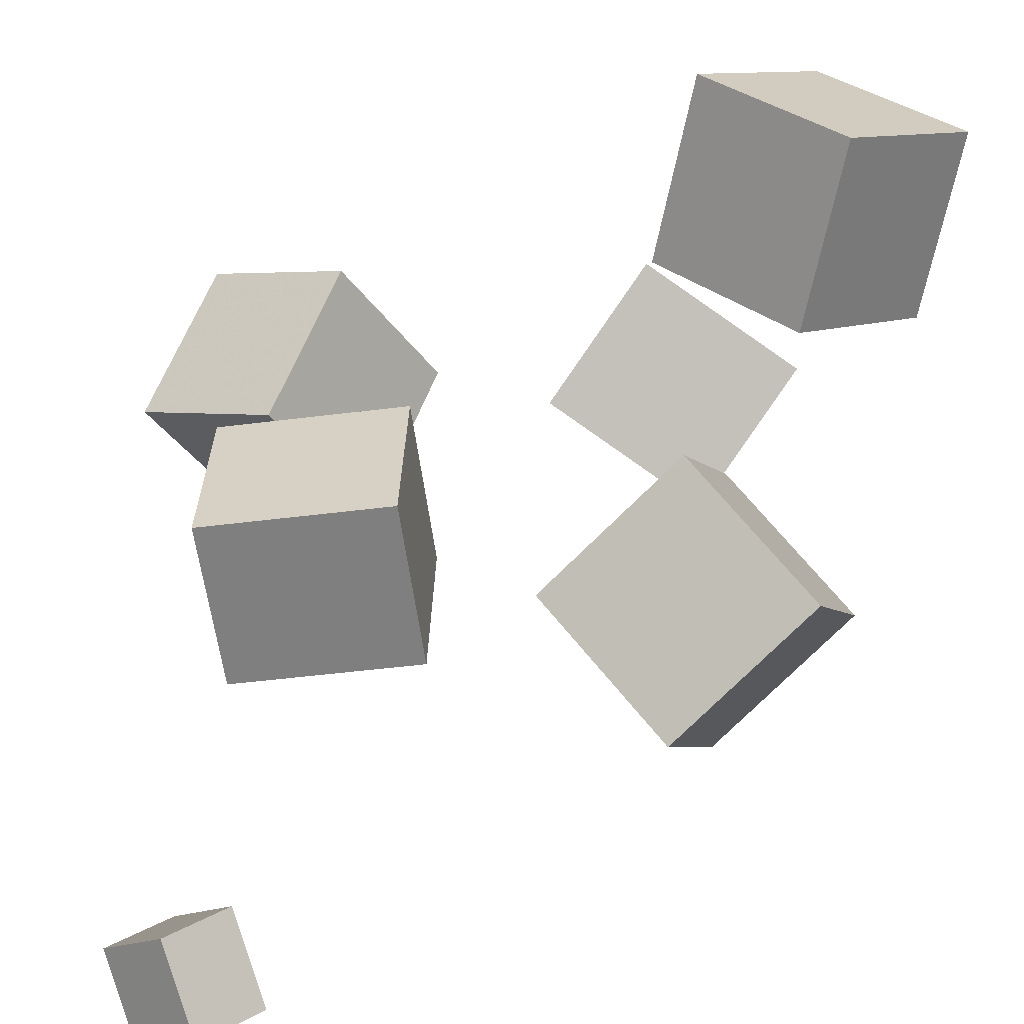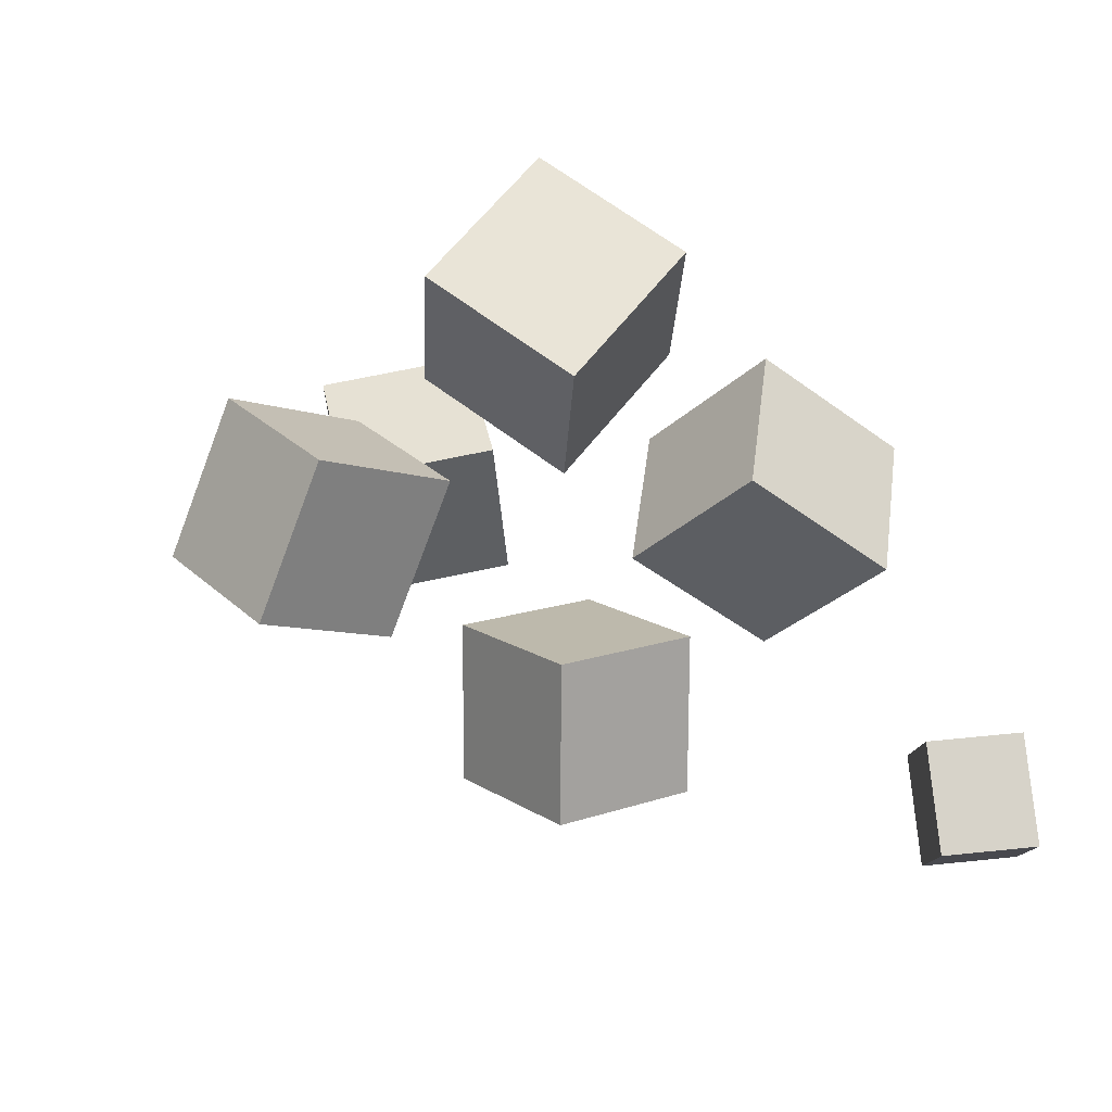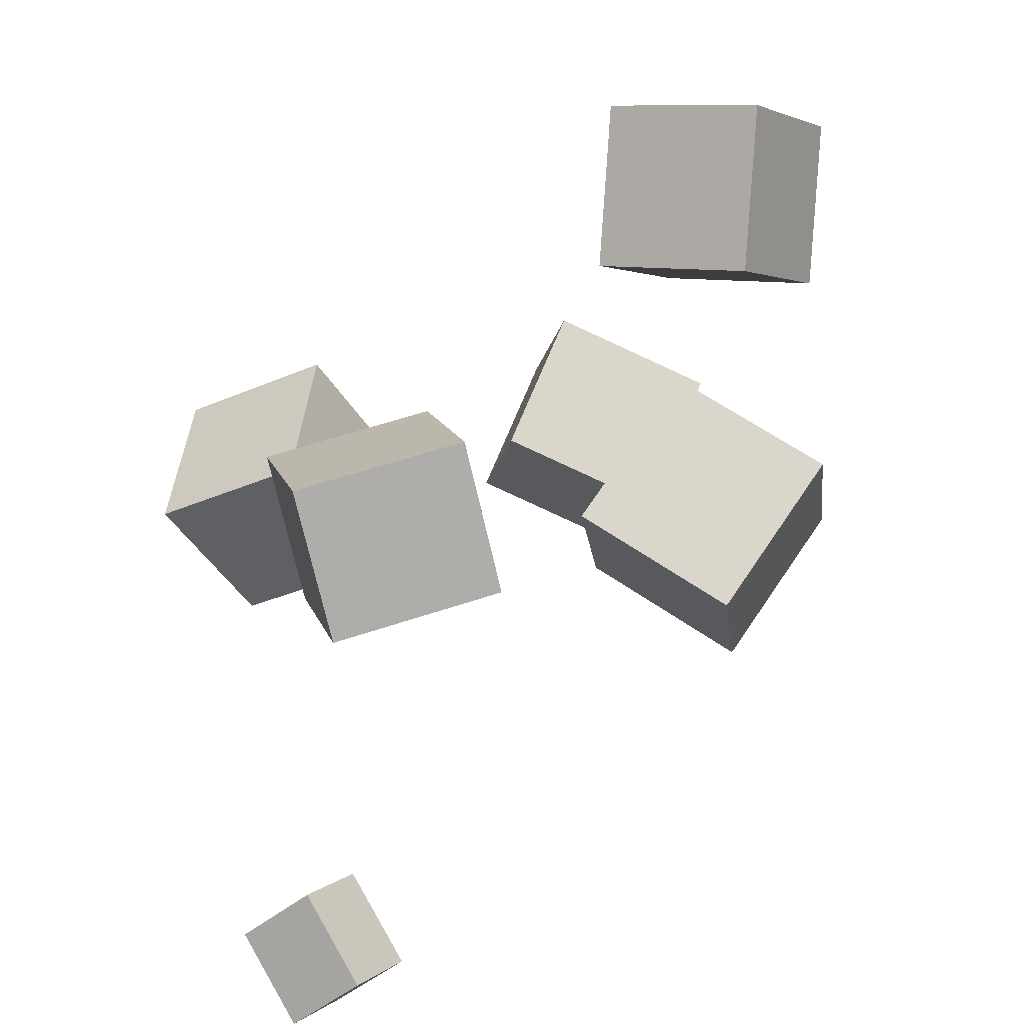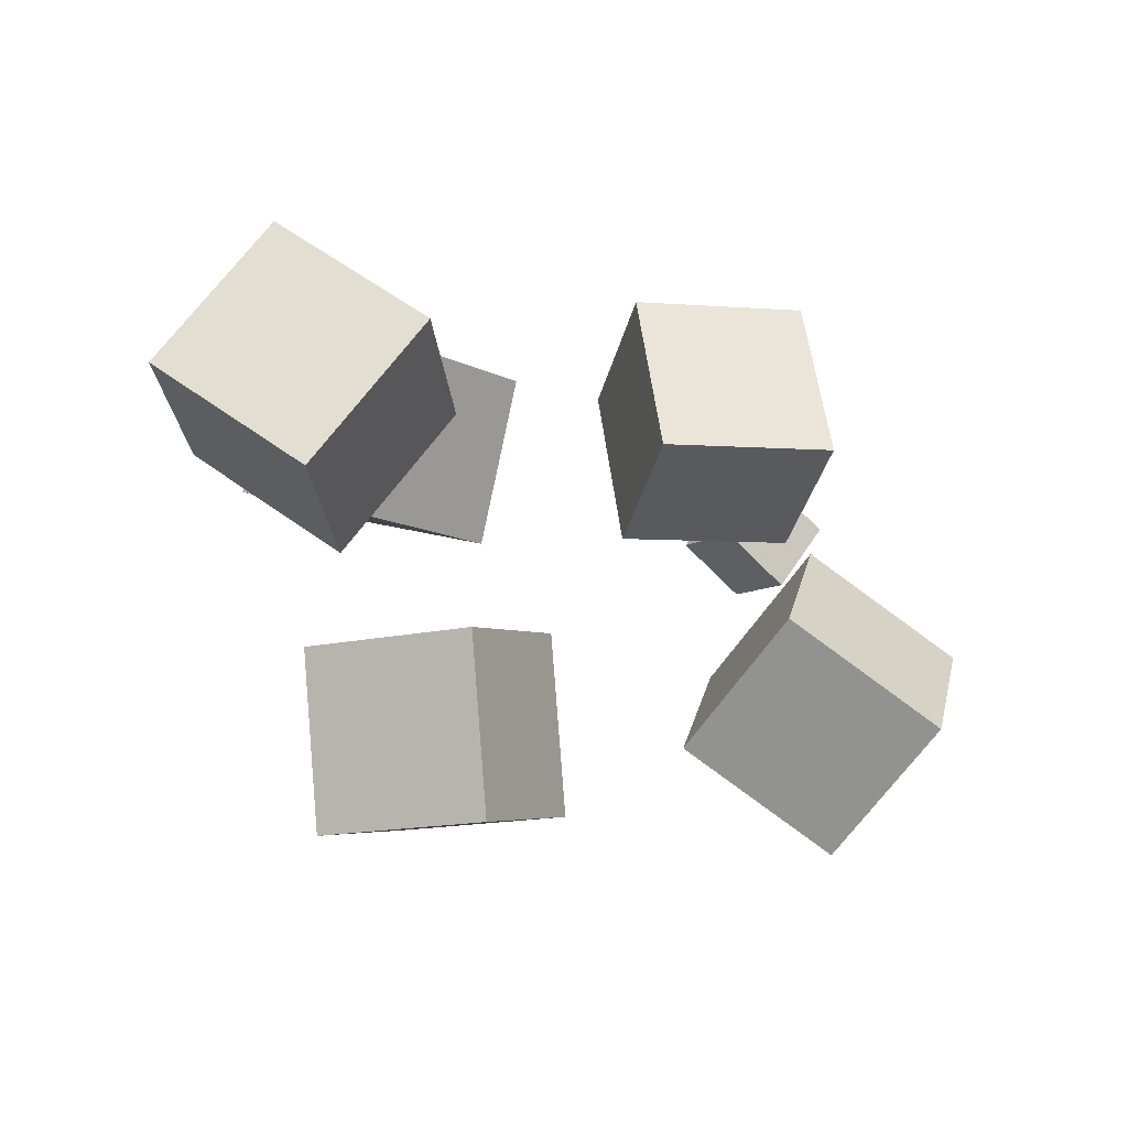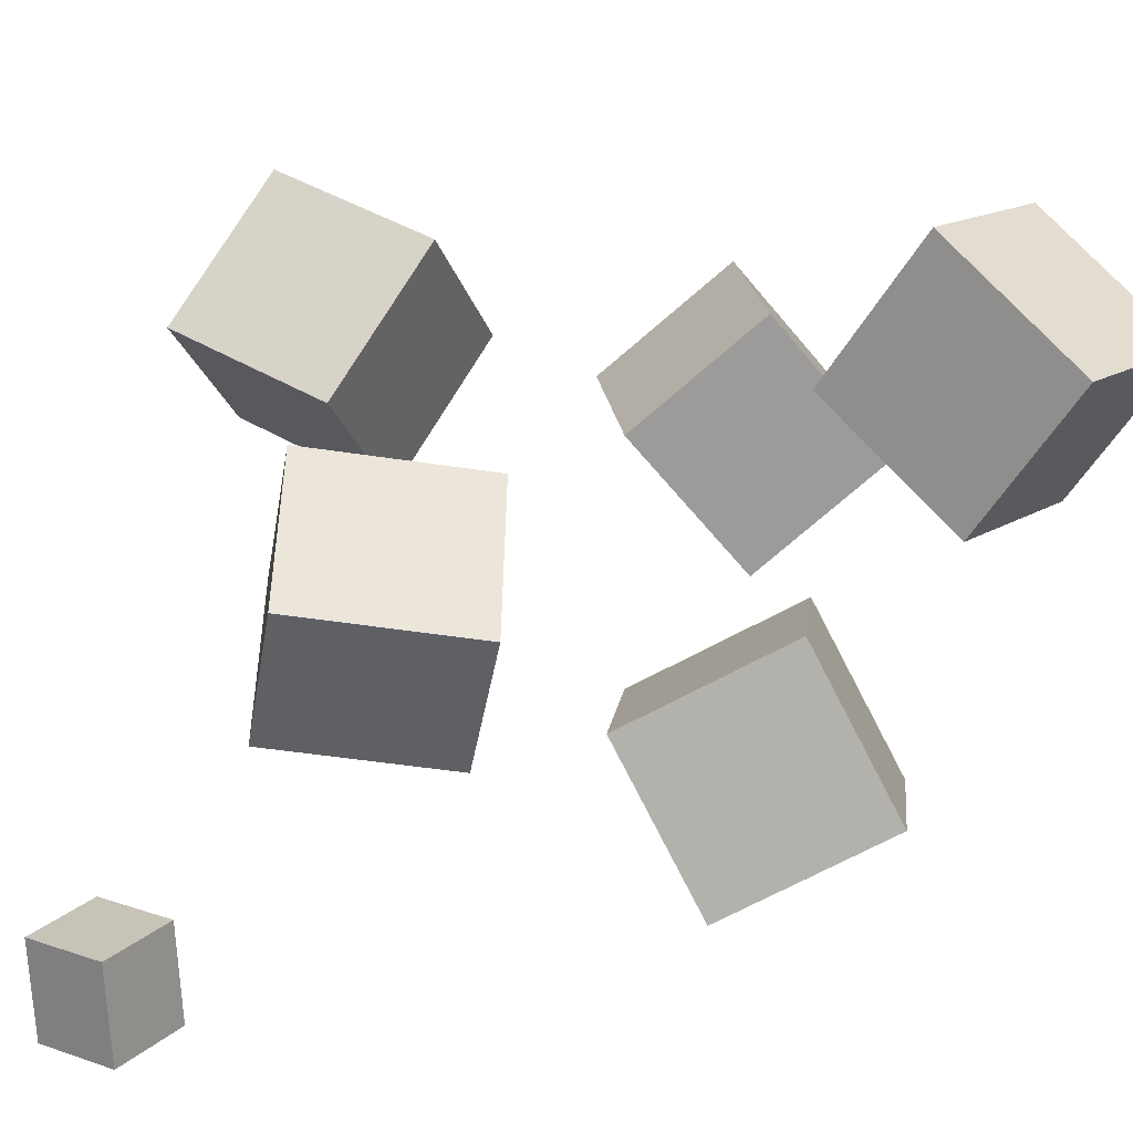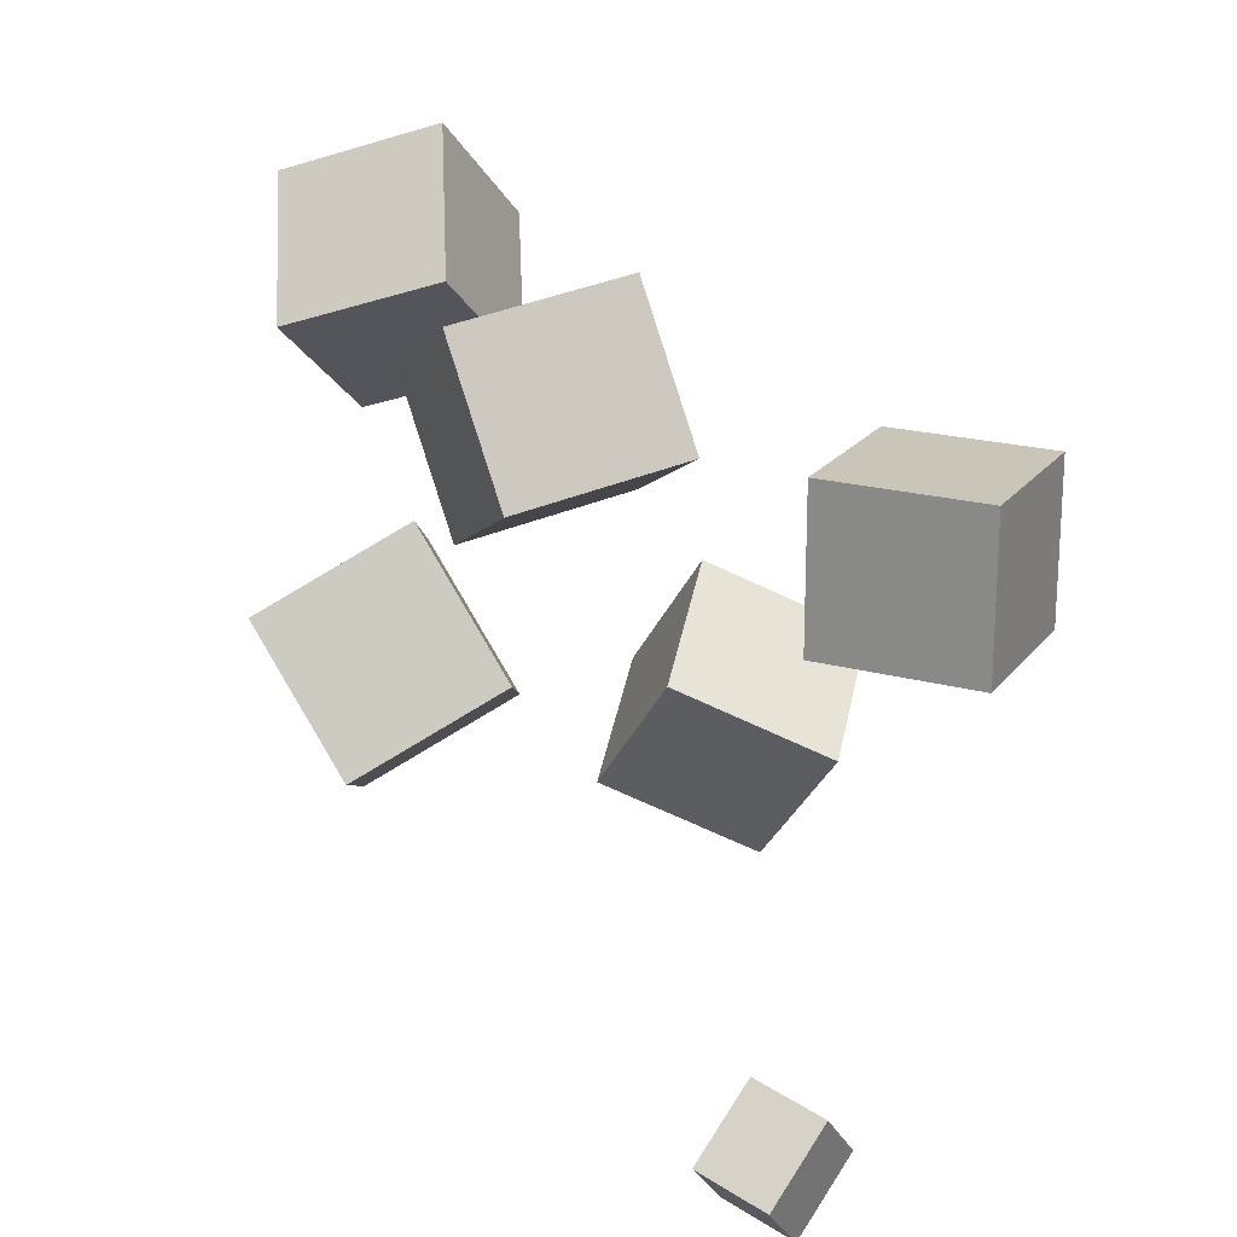
<metadata>
{"format":"obj","ext":"obj","renderer":"f3d","projection":"perspective","resolution":1024,"background":"white","views":[{"elev":-58.5,"azim":174.7,"up":"+Z"},{"elev":-49.8,"azim":48.5,"up":"+Y"},{"elev":13.7,"azim":164.5,"up":"+Y"},{"elev":55.0,"azim":-9.2,"up":"+Y"},{"elev":-41.1,"azim":157.2,"up":"+Z"},{"elev":-36.4,"azim":-23.2,"up":"+Y"}]}
</metadata>
<code>
v -0.2897 0.1891 -0.01603
v -0.1921 0.1838 0.08634
v -0.3061 0.3272 0.006783
v -0.2085 0.3219 0.1092
v -0.1916 0.216 -0.1082
v -0.09394 0.2107 -0.005856
v -0.208 0.3541 -0.08541
v -0.1104 0.3488 0.01696
f 1.0 7.0 5.0
f 1.0 3.0 7.0
f 1.0 4.0 3.0
f 1.0 2.0 4.0
f 3.0 8.0 7.0
f 3.0 4.0 8.0
f 5.0 7.0 8.0
f 5.0 8.0 6.0
f 1.0 5.0 6.0
f 1.0 6.0 2.0
f 2.0 6.0 8.0
f 2.0 8.0 4.0
v 0.1781 0.03276 0.03904
v 0.09458 -0.0713 0.07654
v 0.1326 0.1074 0.1448
v 0.04911 0.00332 0.1823
v 0.281 -0.02035 0.1207
v 0.1974 -0.1244 0.1583
v 0.2355 0.05427 0.2265
v 0.1519 -0.04979 0.264
f 9.0 15.0 13.0
f 9.0 11.0 15.0
f 9.0 12.0 11.0
f 9.0 10.0 12.0
f 11.0 16.0 15.0
f 11.0 12.0 16.0
f 13.0 15.0 16.0
f 13.0 16.0 14.0
f 9.0 13.0 14.0
f 9.0 14.0 10.0
f 10.0 14.0 16.0
f 10.0 16.0 12.0
v -0.17 -0.1079 -0.1543
v -0.07295 -0.04715 -0.06937
v -0.2636 -0.003453 -0.122
v -0.1665 0.05727 -0.03713
v -0.123 -0.0326 -0.2618
v -0.02599 0.02813 -0.1769
v -0.2166 0.07183 -0.2295
v -0.1196 0.1326 -0.1446
f 17.0 23.0 21.0
f 17.0 19.0 23.0
f 17.0 20.0 19.0
f 17.0 18.0 20.0
f 19.0 24.0 23.0
f 19.0 20.0 24.0
f 21.0 23.0 24.0
f 21.0 24.0 22.0
f 17.0 21.0 22.0
f 17.0 22.0 18.0
f 18.0 22.0 24.0
f 18.0 24.0 20.0
v 0.1427 -0.3237 -0.2323
v 0.1746 -0.259 -0.1931
v 0.1906 -0.3159 -0.2841
v 0.2225 -0.2511 -0.2449
v 0.1882 -0.3676 -0.1968
v 0.2201 -0.3028 -0.1576
v 0.2361 -0.3597 -0.2487
v 0.268 -0.295 -0.2094
f 25.0 31.0 29.0
f 25.0 27.0 31.0
f 25.0 28.0 27.0
f 25.0 26.0 28.0
f 27.0 32.0 31.0
f 27.0 28.0 32.0
f 29.0 31.0 32.0
f 29.0 32.0 30.0
f 25.0 29.0 30.0
f 25.0 30.0 26.0
f 26.0 30.0 32.0
f 26.0 32.0 28.0
v 0.182 -0.06408 -0.04112
v 0.04205 -0.0312 -0.04444
v 0.1862 -0.06097 -0.1871
v 0.04625 -0.02809 -0.1904
v 0.2117 0.06271 -0.03756
v 0.07176 0.09559 -0.04088
v 0.2159 0.06582 -0.1835
v 0.07596 0.0987 -0.1868
f 33.0 39.0 37.0
f 33.0 35.0 39.0
f 33.0 36.0 35.0
f 33.0 34.0 36.0
f 35.0 40.0 39.0
f 35.0 36.0 40.0
f 37.0 39.0 40.0
f 37.0 40.0 38.0
f 33.0 37.0 38.0
f 33.0 38.0 34.0
f 34.0 38.0 40.0
f 34.0 40.0 36.0
v -0.1615 -0.02136 0.04264
v -0.1704 -0.08995 0.1668
v -0.2279 0.08069 0.09427
v -0.2368 0.0121 0.2184
v -0.03795 0.03796 0.08423
v -0.04681 -0.03063 0.2084
v -0.1043 0.14 0.1359
v -0.1132 0.07142 0.26
f 41.0 47.0 45.0
f 41.0 43.0 47.0
f 41.0 44.0 43.0
f 41.0 42.0 44.0
f 43.0 48.0 47.0
f 43.0 44.0 48.0
f 45.0 47.0 48.0
f 45.0 48.0 46.0
f 41.0 45.0 46.0
f 41.0 46.0 42.0
f 42.0 46.0 48.0
f 42.0 48.0 44.0

</code>
